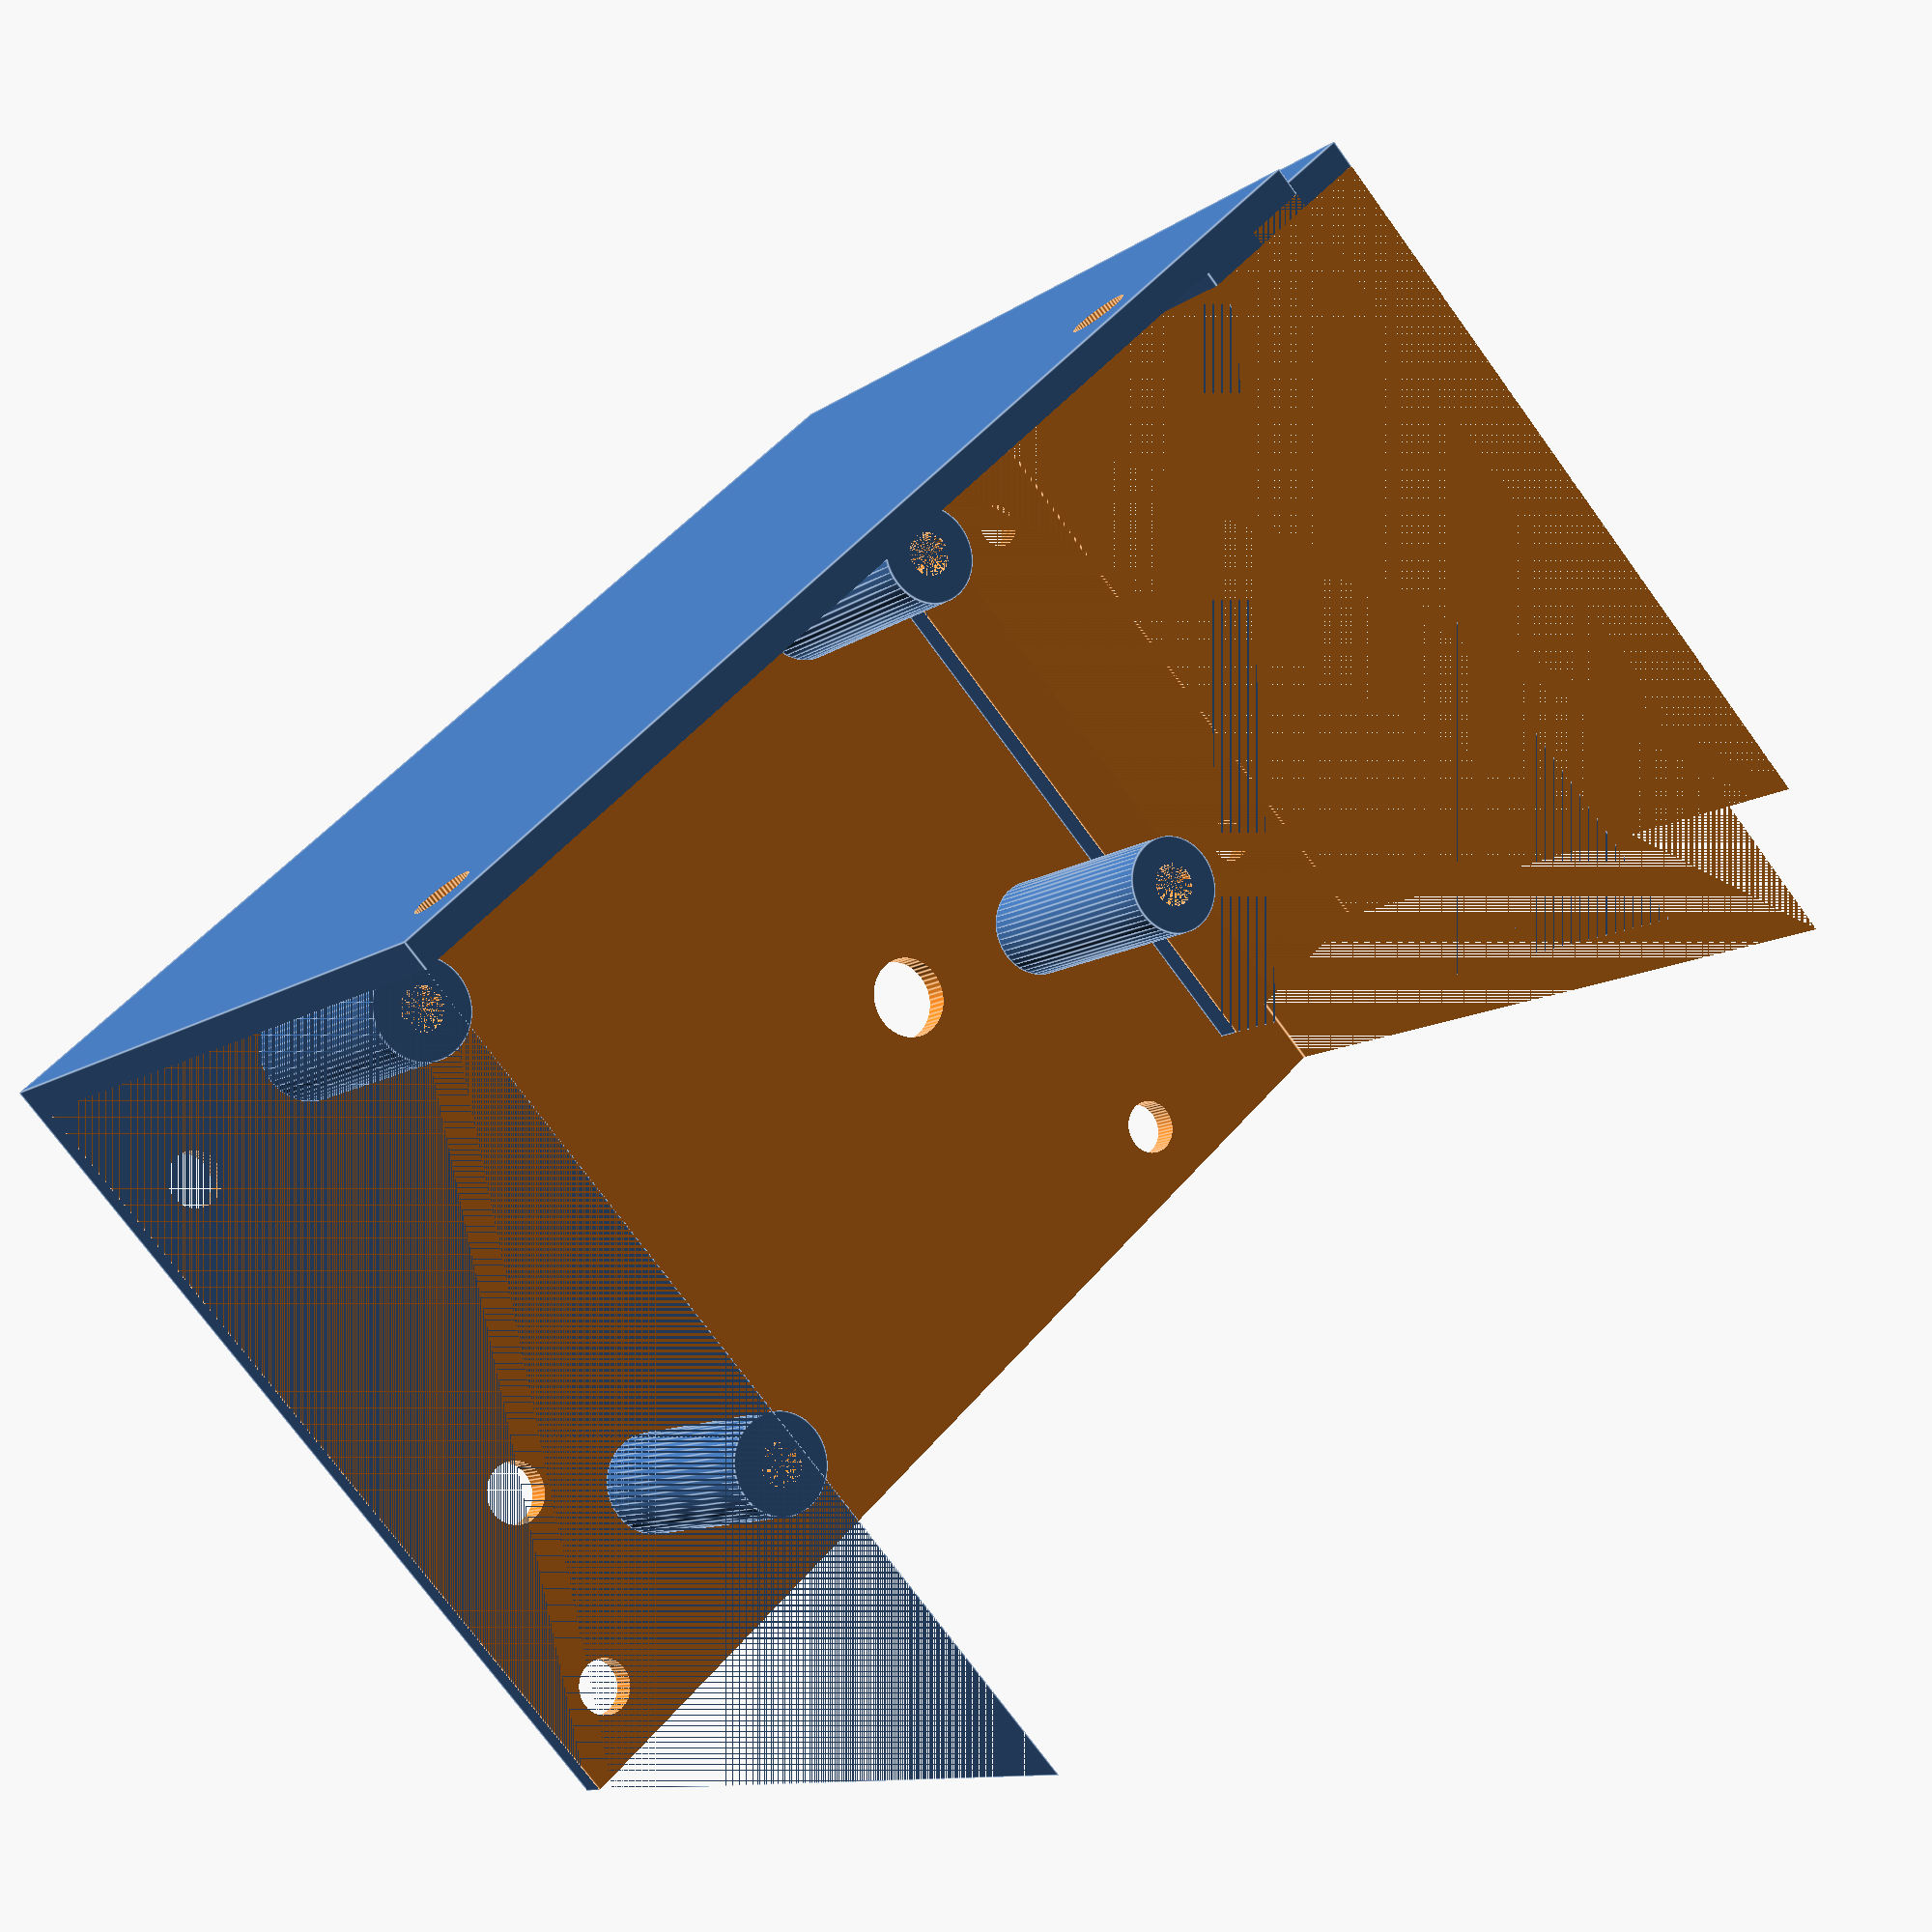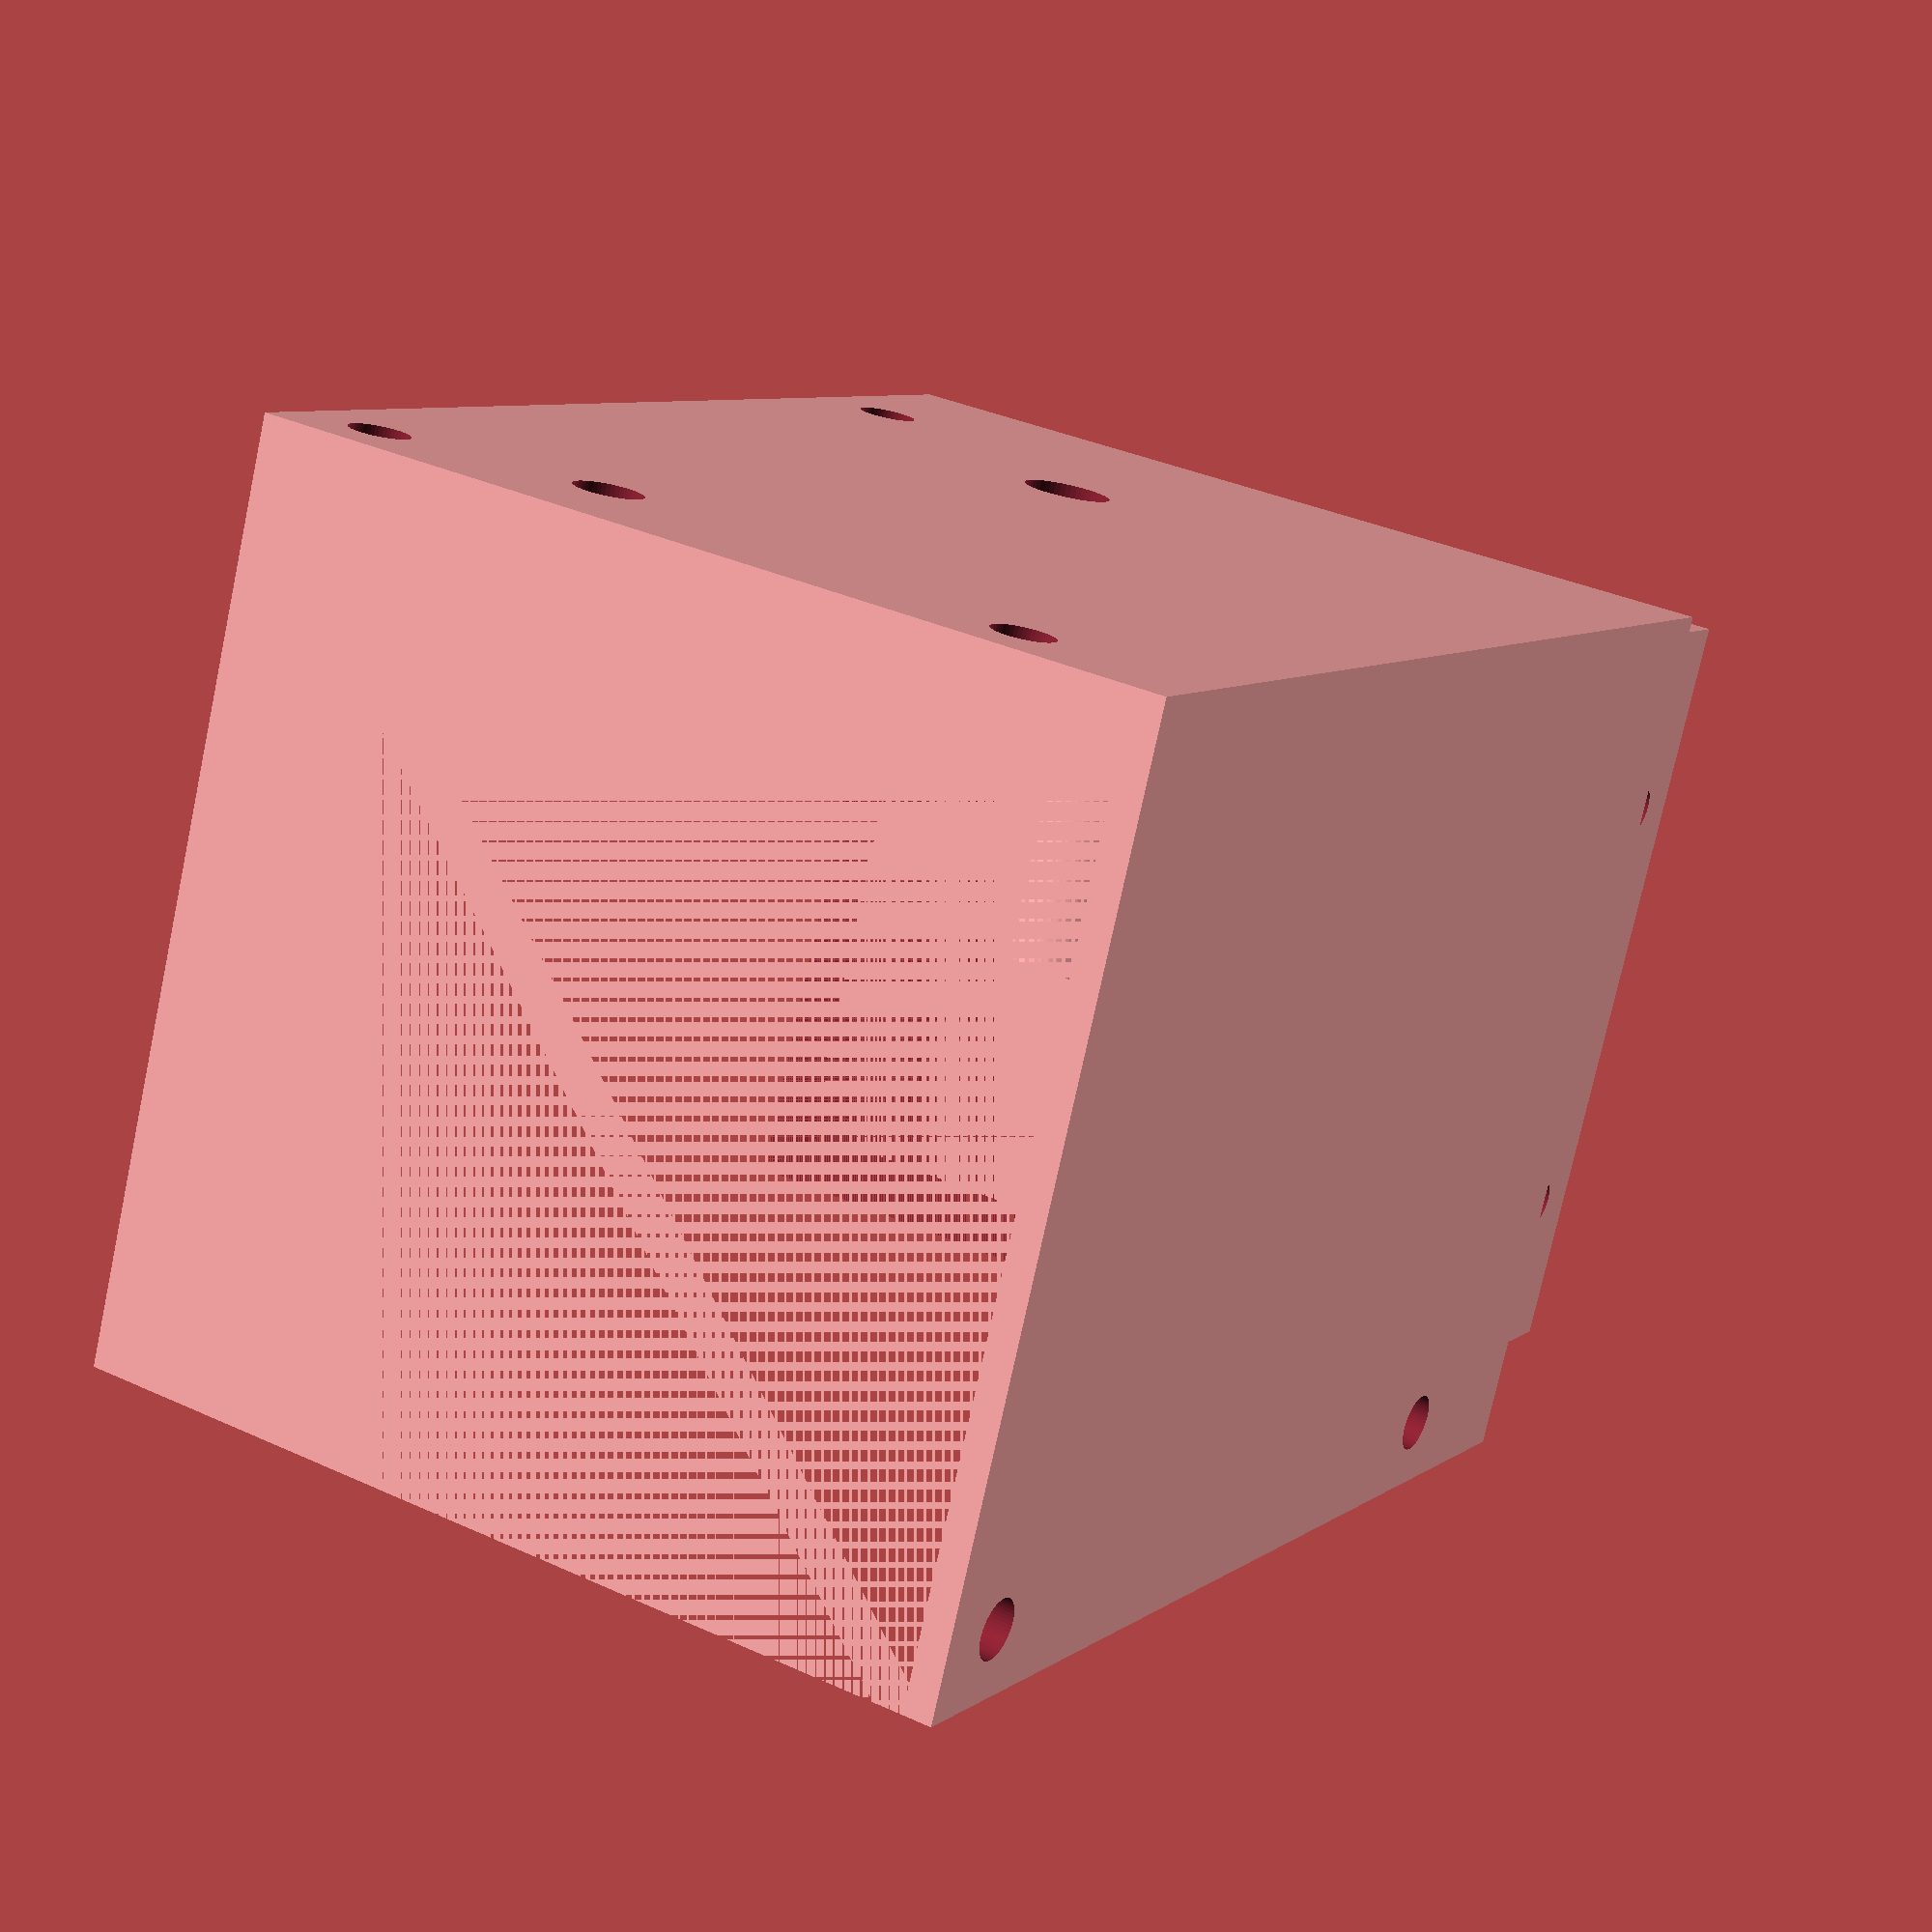
<openscad>
left_fwd = 0;
left_back = 0;
right_fwd = 0;
right_back = 1;


$fn = 50;

overlap = 15;
overlap_attach = 5;

wall = 2;
gap = 0.5;
hole_d_through = 4;
hole_d = 3.2;
hole_wall = 3;

meter_sz_x = 63.5;
meter_sz_y = 56;
meter_sz_z = 55.5;
meter_d = 49;
meter_hole_dist_x = 52;
meter_hole_offset_z = 11;

meter_box_sz_x = meter_sz_x + 2*wall + gap + overlap;
meter_box_sz_y = meter_sz_y + 2*wall + 2*gap;
meter_box_sz_z = meter_sz_z + 2*wall + 2*gap;

meter_box_hole_pos_y = [5, meter_box_sz_y-10];

mod_sz_x = 60;
mod_sz_y = 46;
mod_sz_z = 1.5;
mod_sz_z_under = 3;
mod_sz_z_above = 19;

mod_hole_dist_x = 53;
mod_hole_dist_y1 = 39.5;
mod_hole_dist_y2 = 30;
mod_hole_pos = [
  [0, 0],
  [-mod_hole_dist_x, 0],
  [-mod_hole_dist_x, -mod_hole_dist_y2],
  [0, -mod_hole_dist_y1]
];
  
mod_hole_wall = 2;

back_box_sz_x = meter_box_sz_x;
back_box_sz_y = meter_box_sz_y + wall;
back_box_mod_sz_z = mod_sz_z_under + mod_sz_z + mod_sz_z_above;
back_box_sz_z = meter_box_sz_z+wall;

socket_d = 4.5;
power12_d = 8.4;

module meter_stand_or_holes(d) {
  translate([0, meter_box_hole_pos_y[0], 0]) {
		cylinder(d=d, h=meter_box_sz_z, center=true);
	}
  translate([0, meter_box_hole_pos_y[1], 8/2]) {
		cylinder(d=d, h=meter_box_sz_z-8, center=true);
	}	
}

module meter_stand_with_holes() {
  difference() {
    meter_stand_or_holes(d=hole_d+2*hole_wall);
    meter_stand_or_holes(d=hole_d);
  }
}

module back_stand_or_holes(d) {
  translate([0, meter_box_hole_pos_y[0], 0]) {
		cylinder(d=d, h=back_box_mod_sz_z, center=true);
	}
  translate([0, meter_box_hole_pos_y[1], 0]) {
		cylinder(d=d, h=back_box_mod_sz_z, center=true);
	}	
}

module back_stand_with_holes() {
  difference() {
    back_stand_or_holes(d=hole_d+2*hole_wall);
    back_stand_or_holes(d=hole_d_through);
  }
}

module meter_center_stand_or_holes(d) {
  translate([meter_box_sz_x/2-overlap, meter_box_hole_pos_y[0], (meter_box_sz_z-15)/2]) {
		cylinder(d=d, h=15, center=true);
	}
  translate([0, meter_box_hole_pos_y[1], hole_wall/2+hole_d-meter_box_sz_z/2]) {
    translate([meter_box_sz_x/2-overlap, 0, 0]) {
      rotate([90, 0, 0]) {
        cylinder(d=d, h=20, center=true);
      }
    }
    translate([-meter_box_sz_x/2+2*hole_wall, 0, 0]) {
      rotate([90, 0, 0]) {
        cylinder(d=d, h=20, center=true);
      }
    }
	}
}

module meter_center_stand_with_holes() {
  difference() {
    meter_center_stand_or_holes(d=hole_d+2*hole_wall);
    meter_center_stand_or_holes(d=hole_d);
  }
}

module mod_stand_or_holes(d, h) {
  for(pos=mod_hole_pos) {
      translate([pos[0], pos[1], 0]) {
        cylinder(d=d, h=h, center=true);
      }
  }
}

module mod_stand_with_holes() {
  difference() {
    mod_stand_or_holes(d=hole_d+2*mod_hole_wall, h=mod_sz_z_above);
    mod_stand_or_holes(d=hole_d, h=mod_sz_z_above);
  }
}

module switch_holes() {
  cube([9.5, 5, 50], center=true);
  translate([9.5, 0, 0]) {
    cylinder(d=2.5, h = 50, center=true);
  }
  translate([-9.5, 0, 0]) {
    cylinder(d=2.5, h = 50, center=true);
  }
}

module back_center_holes() {
  translate([meter_box_sz_x/2-overlap, meter_box_hole_pos_y[0], (meter_box_sz_z-15)/2]) {
		cylinder(d=hole_d_through, h=100, center=true);
	}
  translate([0, meter_box_hole_pos_y[1], hole_wall/2+hole_d-meter_box_sz_z/2]) {
    translate([meter_box_sz_x/2-overlap, 0, 0]) {
      rotate([90, 0, 0]) {
        cylinder(d=hole_d_through, h=100, center=true);
      }
    }
    translate([-meter_box_sz_x/2+2*hole_wall, 0, 0]) {
      rotate([90, 0, 0]) {
        cylinder(d=hole_d_through, h=100, center=true);
      }
    }
	}
}

module meter_holes() {
  rotate([-90, 0, 0]) {
    cylinder(d=meter_d, h=meter_sz_y, center=true);
    for(xsgn=[-1,1]) {
      translate([xsgn*meter_hole_dist_x/2, meter_d/2-meter_hole_offset_z, 0]) {
        cylinder(d=hole_d_through, h=meter_sz_y, center=true);
      }
    }
  }
}

module attach_holes(d) {
  translate([0, meter_box_sz_y/4, 0]) {
    cylinder(d=d, h=meter_box_sz_z*2, center=true);
  }
  translate([0, -meter_box_sz_y/4, 0]) {
    cylinder(d=d, h=meter_box_sz_z*2, center=true);
  }
  translate([0, 0, meter_box_sz_z/4]) {
    rotate([90, 0, 0]) {
      cylinder(d=d, h=meter_box_sz_y*2, center=true);
    }
  }
  translate([0, 0, -meter_box_sz_z/4]) {
    rotate([90, 0, 0]) {
      cylinder(d=d, h=meter_box_sz_y*2, center=true);
    }
  }
}

module left_box_fwd() {
	difference() {
    cube([meter_box_sz_x, meter_box_sz_y, meter_box_sz_z], center= true);
		translate([wall, wall, wall]) {
			cube([meter_box_sz_x-wall, meter_box_sz_y-wall, meter_box_sz_z-wall], center= true);
		}
    translate([(meter_box_sz_x)/2-overlap+2*overlap_attach, wall/2, wall/2]) {
      attach_holes(d=hole_d_through);
    }
    translate([0, -meter_box_sz_y/2, 0]) {
      meter_holes();
    }
	}
  translate([-meter_box_sz_x/2+wall+(hole_wall+hole_d)/2, -meter_box_sz_y/2, 0]) {
    meter_stand_with_holes();
  }
  translate([0, -meter_box_sz_y/2, 0]) {
    meter_center_stand_with_holes();
  }
}

module right_box_fwd() {
	difference() {
    cube([meter_box_sz_x, meter_box_sz_y, meter_box_sz_z], center= true);
		translate([-wall, wall, wall]) {
			cube([meter_box_sz_x-wall, meter_box_sz_y-wall, meter_box_sz_z-wall], center= true);
		}
    translate([0, -meter_box_sz_y/2, 0]) {
      meter_holes();
    }
	}
  difference() {
    // overlap extension
    translate([-(meter_box_sz_x)/2-overlap/2+overlap_attach, wall/2, wall/2]) {
      difference() {
        cube([overlap, meter_box_sz_y-wall, meter_box_sz_z-wall], center= true);
        translate([0, wall, wall]) {
          cube([overlap, meter_box_sz_y-2*wall, meter_box_sz_z-2*wall], center= true);
        }
      }
    }
    translate([-(meter_box_sz_x)/2-overlap+2*overlap_attach, wall/2, wall/2]) {
      attach_holes(d=hole_d);
    }
  }
  translate([meter_box_sz_x/2-wall-(hole_wall+hole_d)/2, -meter_box_sz_y/2, 0]) {
    meter_stand_with_holes();
  }
  mirror([1, 0, 0]) {
    translate([0, -meter_box_sz_y/2, 0]) {
      meter_center_stand_with_holes();
    }
  }
}

module left_box_back() {
  difference() {
    cube([back_box_sz_x, back_box_sz_y, back_box_sz_z], center= true);
    translate([0, -wall, -wall]) {
      cube([back_box_sz_x, back_box_sz_y, back_box_sz_z], center= true);
    }
    translate([(meter_box_sz_x)/2-overlap+2*overlap_attach, wall/2, wall/2]) {
      attach_holes(d=hole_d_through);
    }
    translate([-back_box_sz_x/2+wall+(hole_wall+hole_d)/2, -back_box_sz_y/2, back_box_sz_z/2]) {
      back_stand_or_holes(d=hole_d_through);
    }
    translate([0, -meter_box_sz_y/2-wall/2, -wall/2]) {
      back_center_holes();
    }
    // high voltage GND socket
    translate([-back_box_sz_x/2+9, -12, (back_box_sz_z-mod_sz_z_above)/2-wall]) {
      cylinder(d=socket_d, h=50);
    }
    // 12v power hole
    translate([-19, 10, (back_box_sz_z-mod_sz_z_above)/2-wall]) {
      cylinder(d=power12_d, h=50);
    }
    translate([3, 10, back_box_sz_z/2]) {
      rotate([0, 0, 90]) {
        switch_holes();
      }
    }
  }
}

module right_box_back() {
  difference() {
    cube([back_box_sz_x, back_box_sz_y, back_box_sz_z], center= true);
    translate([0, -wall, -wall]) {
      cube([back_box_sz_x, back_box_sz_y, back_box_sz_z], center= true);
    }
    translate([back_box_sz_x/2-wall-(hole_wall+hole_d)/2, -back_box_sz_y/2, back_box_sz_z/2]) {
      back_stand_or_holes(d=hole_d_through);
    }
    mirror([1, 0, 0]) {
      translate([0, -meter_box_sz_y/2-wall/2, -wall/2]) {
        back_center_holes();
      }
    }
    // high voltage + socket
    translate([back_box_sz_x/2-9, -12, (back_box_sz_z-mod_sz_z_above)/2-wall]) {
      cylinder(d=socket_d, h=50);
    }
    // control hole
    translate([-16.5, -6, back_box_sz_z/2]) {
      cylinder(d=6, h=50, center=true); 
    }
  }
  difference() {
    union() {
      // overlap extension
      translate([-(back_box_sz_x)/2-overlap/2+overlap_attach, wall, wall]) {
        difference() {
          cube([overlap, back_box_sz_y-4*wall, back_box_sz_z-4*wall], center= true);
          translate([0, -2*wall, -wall]) {
            cube([overlap, back_box_sz_y-2*wall, back_box_sz_z-4*wall], center= true);
          }
        }
      }
    }
    translate([-(meter_box_sz_x)/2-overlap+2*overlap_attach, wall/2, wall/2]) {
      attach_holes(d=hole_d);
    }
  }
  // pcb
  translate([24, 21, (back_box_sz_z-mod_sz_z_above)/2-wall]) {
    mod_stand_with_holes();
  }
}

if(left_fwd) {
  translate([-meter_box_sz_x/2, 0, 0]) {
    left_box_fwd();
  }
}
if(left_back) {
  translate([-meter_box_sz_x/2, 1, (back_box_sz_z-meter_box_sz_z)/2]) {
    //color("red")
      left_box_back();
  }
}

if(right_fwd) {
  translate([meter_box_sz_x/2, 0, 0]) {
    //color("blue")
      right_box_fwd();
  }
}
if(right_back) {
  translate([meter_box_sz_x/2, 1, (back_box_sz_z-meter_box_sz_z)/2]) {
    //color("red")
      right_box_back();
  }
}

</openscad>
<views>
elev=10.6 azim=43.3 roll=149.2 proj=p view=edges
elev=75.7 azim=119.4 roll=347.9 proj=p view=wireframe
</views>
